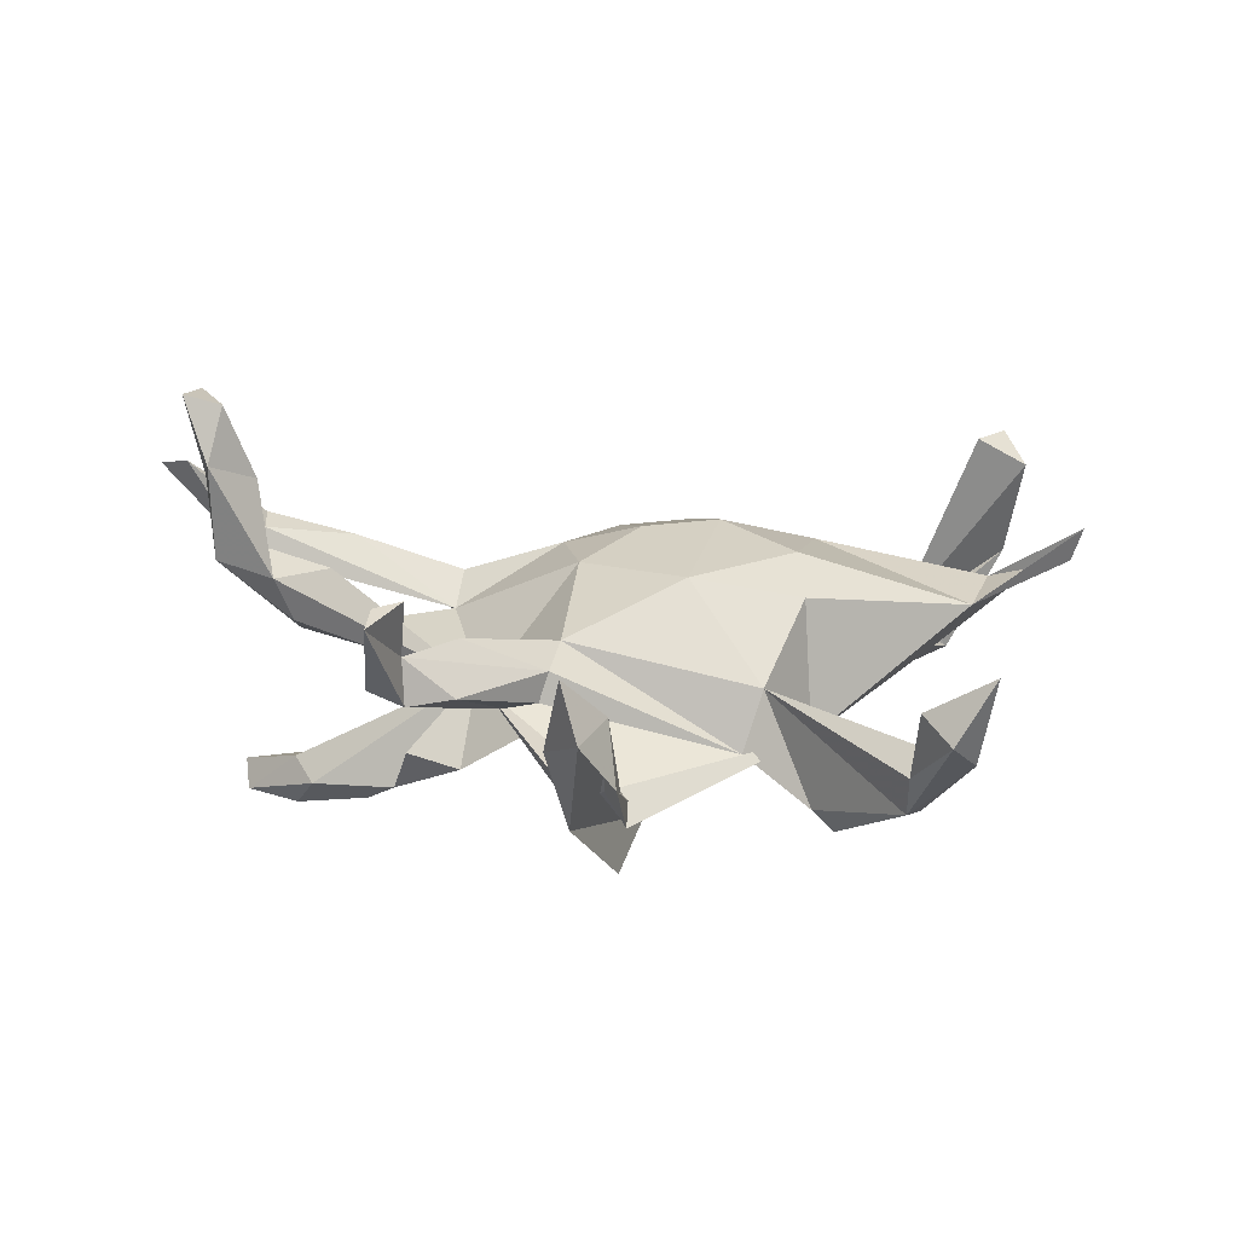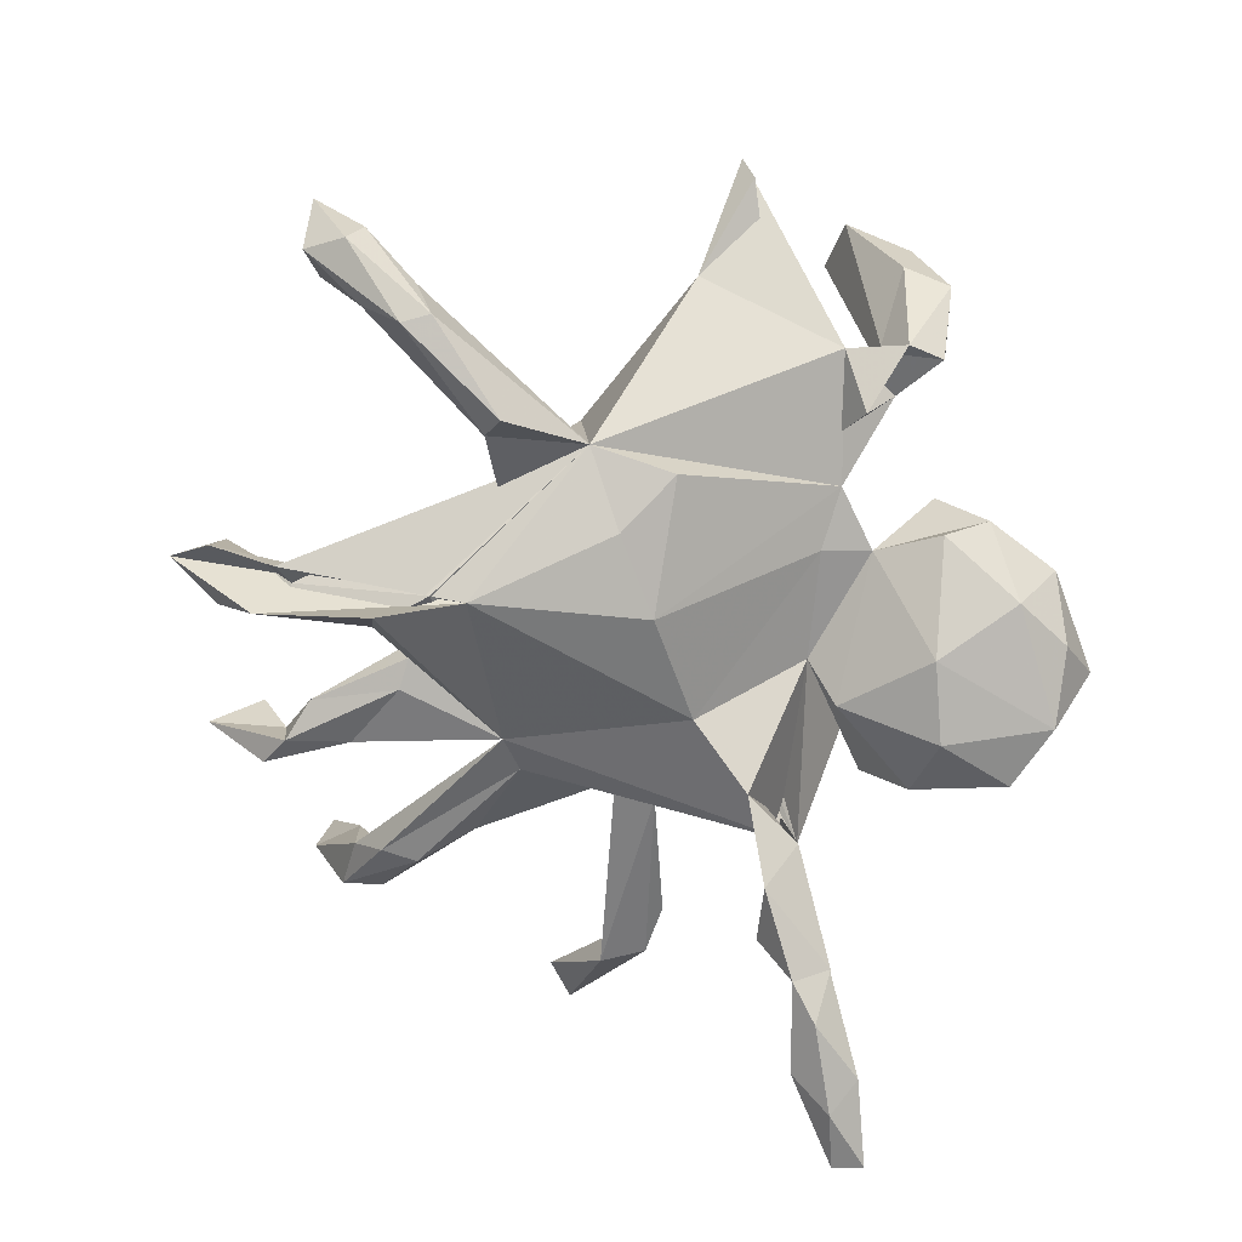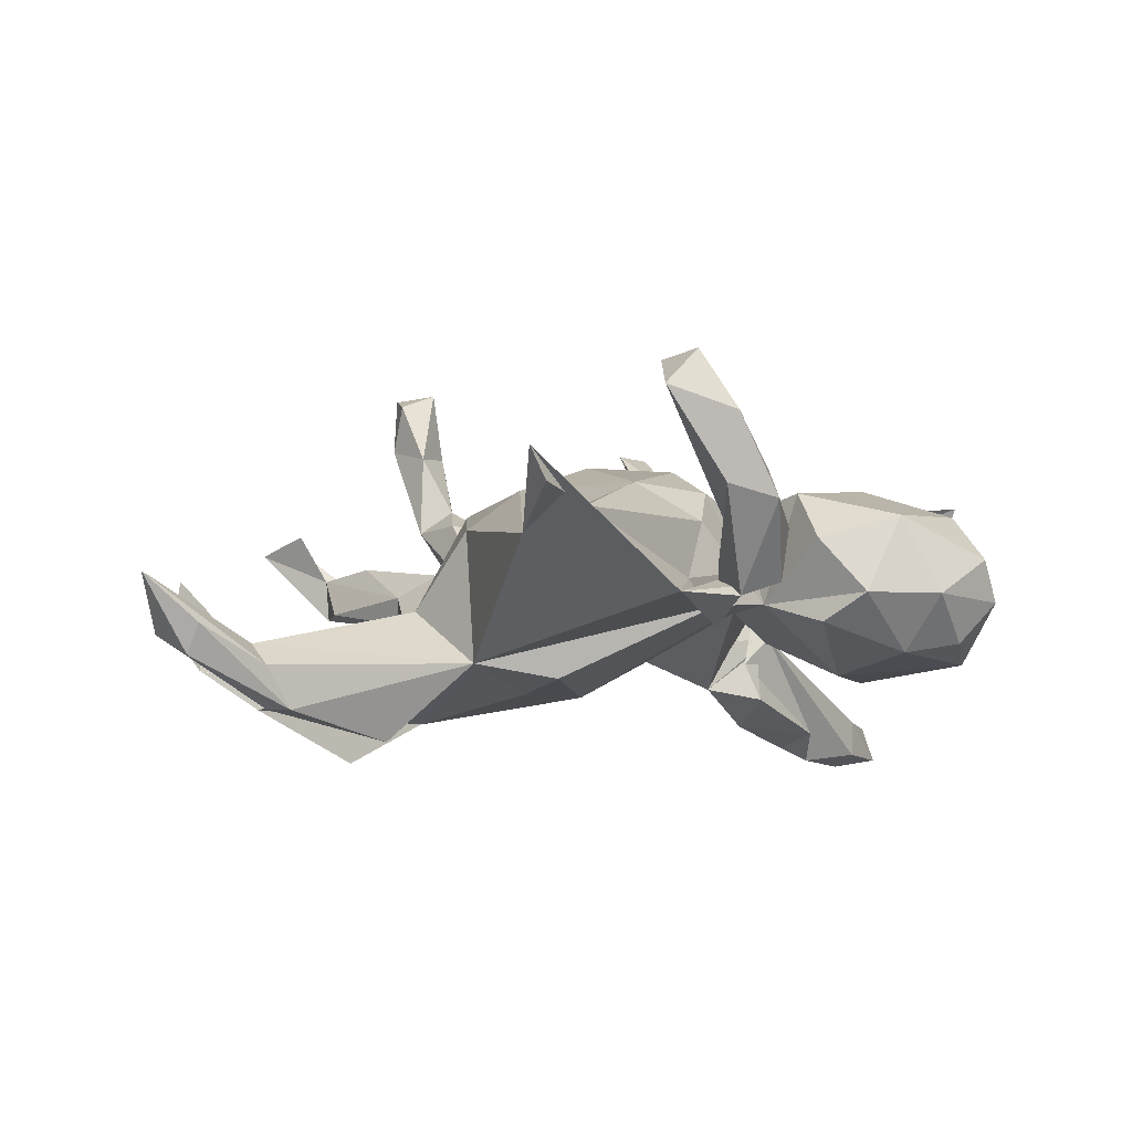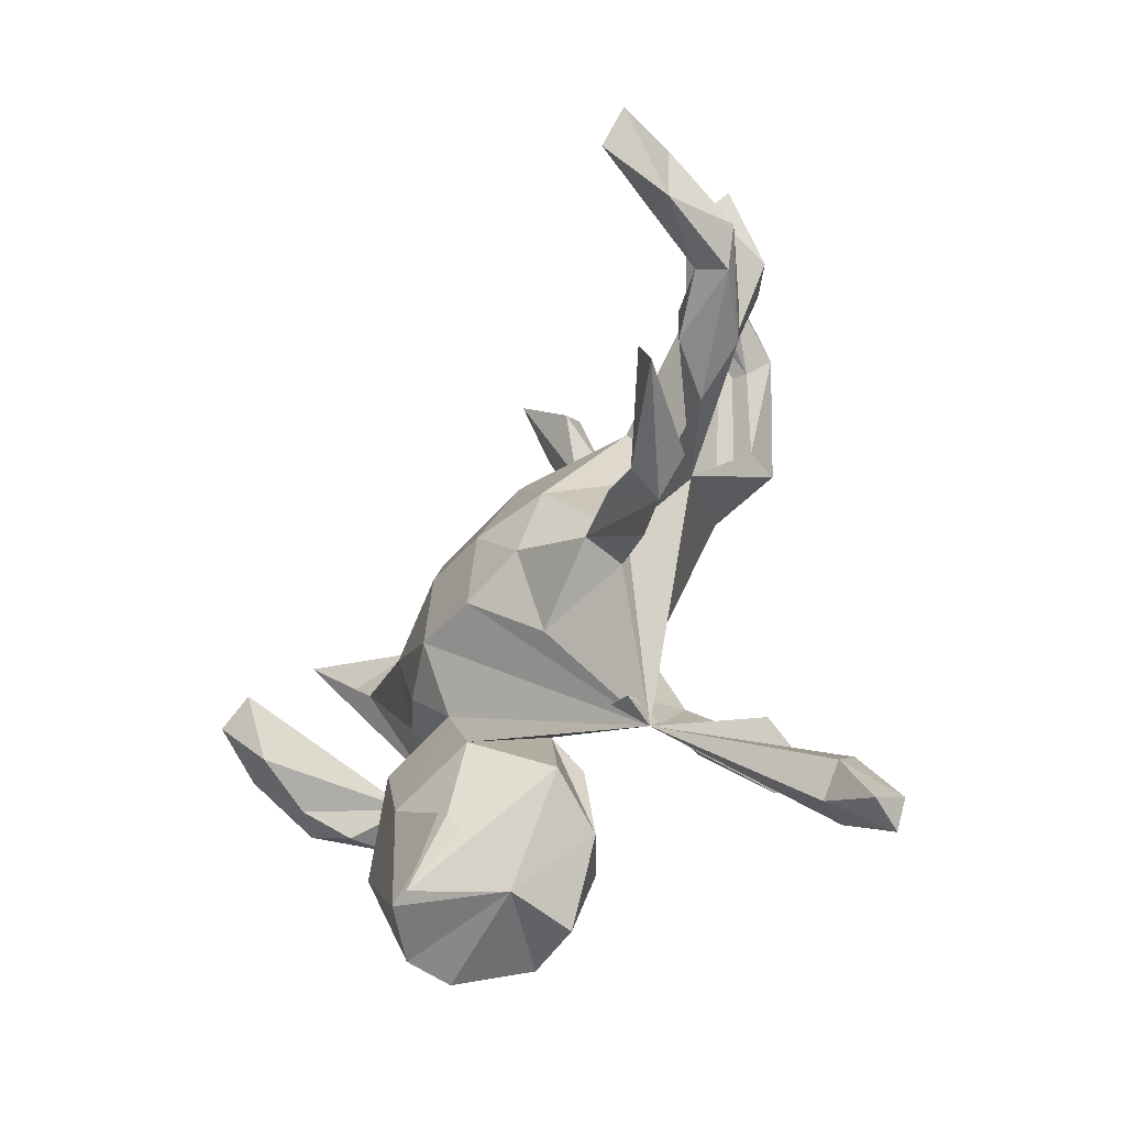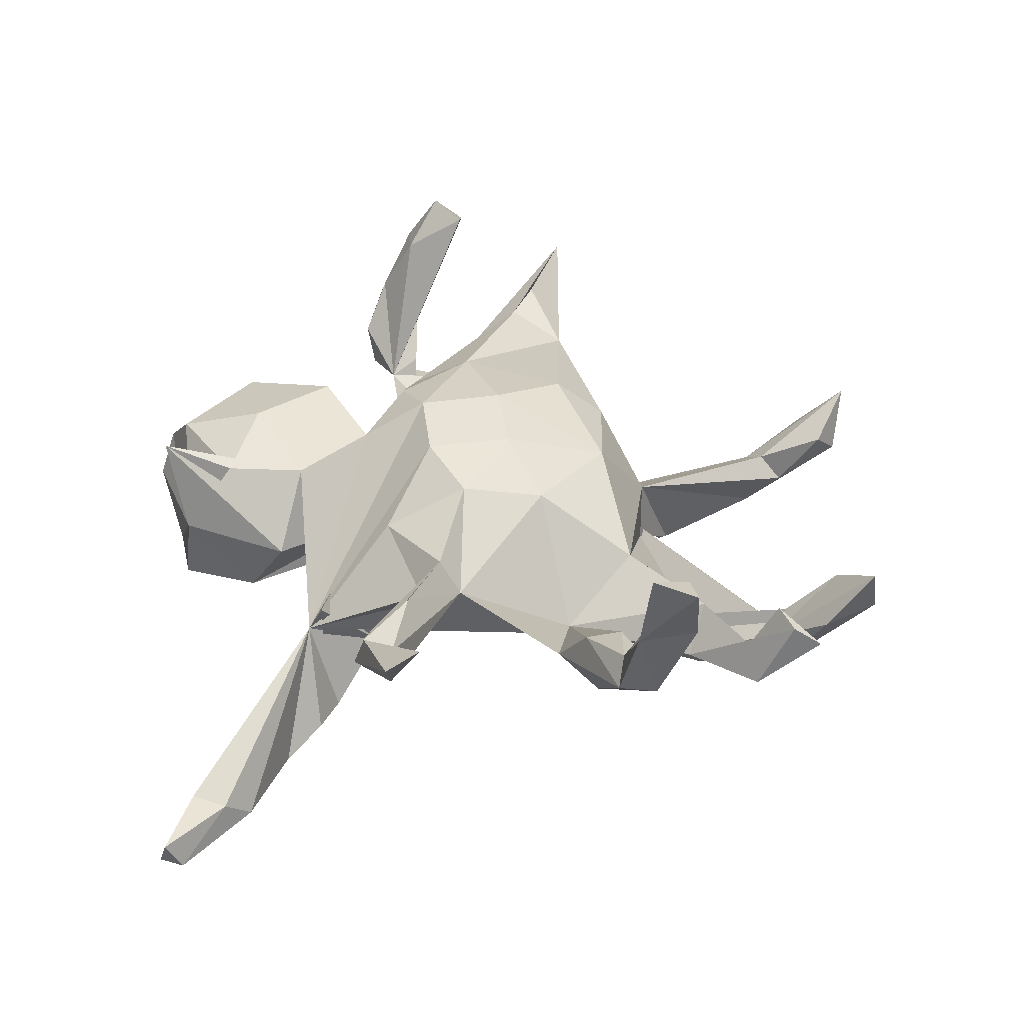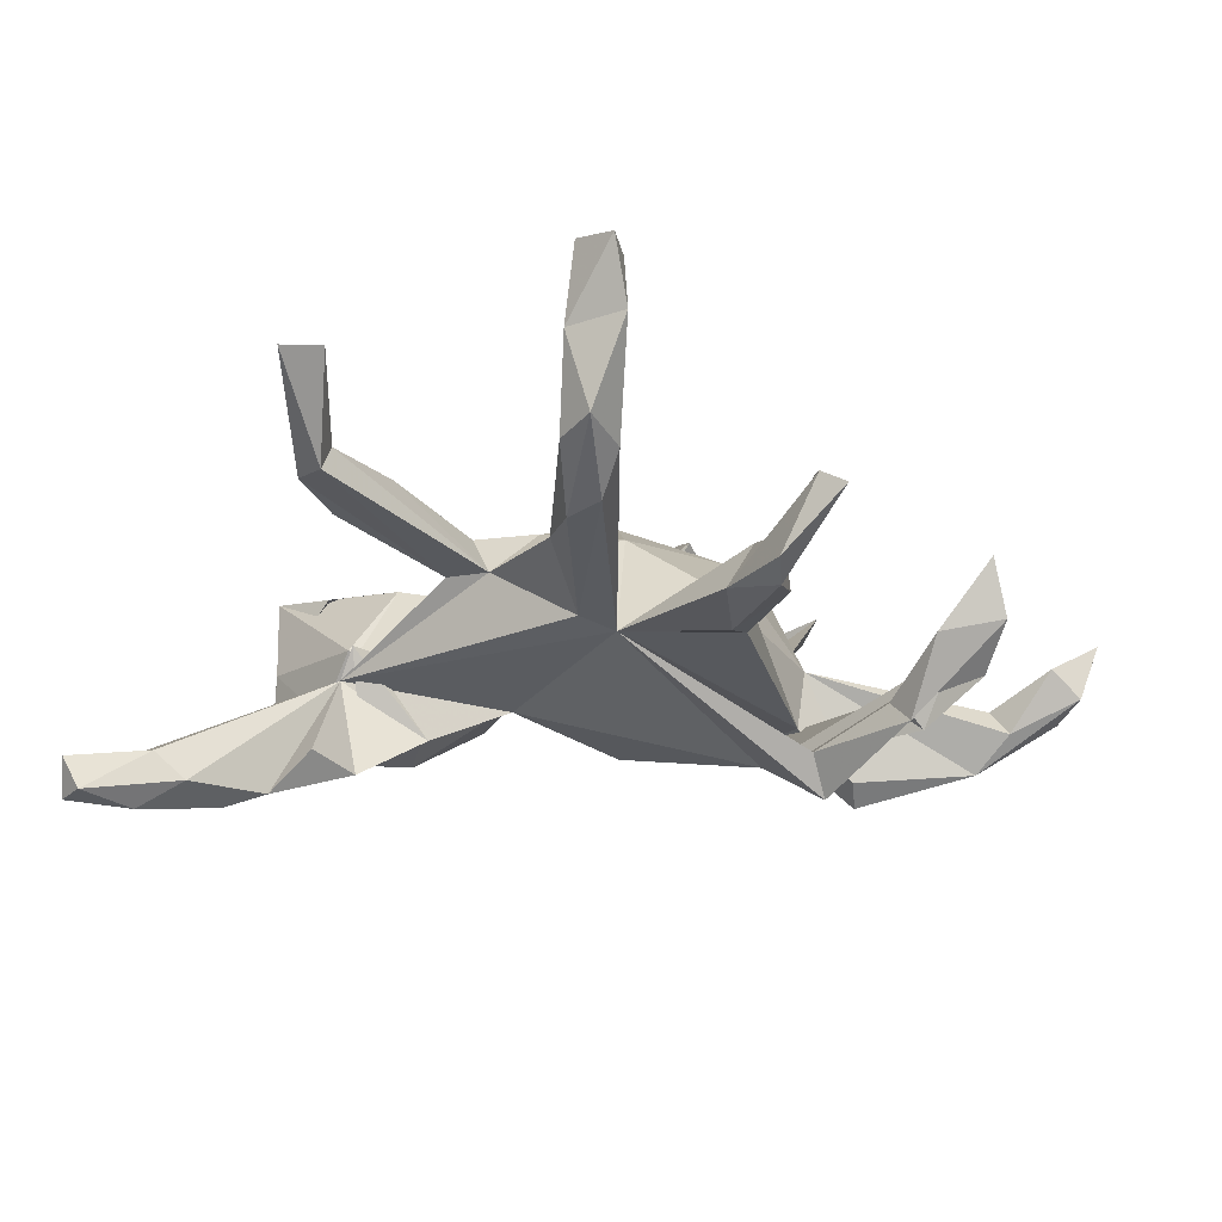
<metadata>
{"format":"obj","ext":"obj","renderer":"f3d","projection":"perspective","resolution":1024,"background":"white","views":[{"elev":4.8,"azim":153.8,"up":"+Z"},{"elev":-74.3,"azim":-131.8,"up":"+Z"},{"elev":-2.6,"azim":-112.7,"up":"+Z"},{"elev":-55.3,"azim":57.4,"up":"+Y"},{"elev":38.4,"azim":70.7,"up":"+Z"},{"elev":-14.2,"azim":94.3,"up":"+Z"}]}
</metadata>
<code>
v 0.7753 0.07918 0.3862
v 0.7449 0.09555 0.284
v 0.7189 0.08797 0.3712
v 0.597 0.3505 0.09448
v 0.7184 0.005541 0.2694
v 0.727 0.02098 0.3952
v 0.6229 0.3907 0.06954
v 0.6607 0.06538 0.265
v -0.1295 0.7979 0.007837
v 0.5454 0.3436 0.103
v -0.587 0.3465 0.1772
v -0.6102 0.09032 0.3255
v 0.4292 0.5973 0.01339
v 0.6389 -0.339 0.2815
v 0.6609 -0.4023 0.2765
v 0.7167 0.04198 0.1472
v 0.4105 0.615 -0.07619
v -0.05652 0.7164 -0.04443
v -0.419 0.2898 0.06066
v 0.3417 0.566 -0.04486
v -0.5414 0.1185 0.3132
v 0.6322 0.0169 0.1623
v -0.5815 0.3185 0.1263
v -0.4875 -0.04755 0.006074
v 0.4261 0.2563 0.03975
v 0.5322 0.2984 0.02111
v 0.03457 0.2091 0.1119
v -0.6149 0.1457 0.2707
v -0.1059 0.04975 0.1894
v 0.5845 0.2943 -0.02381
v 0.6418 0.07681 0.1202
v -0.07883 0.7626 -0.0894
v -0.5815 0.02574 0.2494
v 0.5423 0.04866 0.1311
v -0.1318 0.2721 0.07984
v -0.2807 0.04439 0.1546
v 0.4537 0.3074 -0.04135
v 0.0198 0.02569 0.1804
v -0.1109 0.6189 -0.102
v 0.1395 0.04891 0.1289
v 0.5271 -0.009282 0.1225
v 0.5719 -0.003436 0.0408
v -0.1389 0.7284 -0.12
v -0.1637 0.1929 0.1439
v -0.4931 0.06431 -0.02567
v 0.6675 -0.004659 0.126
v 0.5076 -0.349 0.1732
v 0.4886 -0.3909 0.1962
v 0.1014 -0.08785 0.1517
v 0.6003 0.04868 0.05631
v -0.6109 -0.02339 0.1498
v -0.4952 0.2184 0.099
v 0.282 0.2462 -0.01491
v 0.4148 0.5151 -0.09383
v -0.1614 0.7159 -0.07096
v -0.1475 0.2652 -0.1323
v -0.1357 -0.09069 0.1842
v 0.2361 0.1895 0.02362
v -0.6329 0.05544 0.1277
v -0.01248 -0.1165 0.175
v 0.4683 -0.03679 0.04256
v -0.6542 0.04588 0.2322
v 0.2998 0.04742 -0.05677
v 0.377 -0.2801 0.1613
v -0.03247 0.3232 -0.04784
v 0.3256 0.4465 -0.1782
v -0.08198 0.6485 -0.1438
v 0.3389 0.5851 -0.1426
v 0.5266 0.2949 -0.05026
v 0.2959 0.2407 -0.06151
v -0.2421 -0.09835 0.1427
v 0.4649 0.2157 -0.0371
v 0.234 -0.178 0.1068
v 0.2615 -0.1493 0.0479
v 0.4722 -0.4044 0.1378
v 0.5334 -0.36 0.1324
v 0.3574 0.4762 -0.2108
v -0.6607 -0.01512 0.105
v 0.3422 0.2198 -0.06892
v 0.3239 -0.008368 -0.0378
v 0.07598 -0.228 0.08321
v -0.159 0.6089 -0.1352
v 0.1175 -0.398 -0.08372
v 0.389 -0.367 0.1069
v 0.2432 -0.2174 0.04621
v -0.3307 -0.04939 0.09119
v -0.002676 0.3112 -0.1458
v -0.1731 -0.1945 0.1091
v -0.3061 -0.2324 0.1424
v 0.2806 0.4975 -0.2096
v -0.2498 -0.384 0.1528
v 0.296 0.4584 -0.1623
v -0.5803 -0.07276 0.06733
v -0.09796 -0.3436 0.1143
v -0.3548 -0.01463 0.000395
v -0.1118 0.5937 -0.2046
v -0.1518 0.5679 -0.2045
v -0.509 0.008789 0.02003
v -0.147 -0.4681 0.1155
v -0.5782 -0.06073 -0.01303
v -0.4065 -0.2151 0.06625
v -0.07157 0.3978 -0.2213
v -0.4218 -0.3561 0.1042
v 0.1585 0.3024 -0.2312
v 0.2488 0.3348 -0.2338
v -0.2456 -0.1129 -0.06146
v -0.2041 0.1432 -0.1566
v -0.01844 -0.4103 -0.002761
v 0.1304 0.2559 -0.2337
v -0.3373 -0.07262 -0.0413
v -0.3213 -0.5122 0.1084
v -0.2949 -0.1765 -0.03782
v -0.1099 0.3984 -0.2566
v -0.08571 0.1507 -0.1814
v 0.1352 -0.3771 -0.03163
v -0.1049 -0.2168 -0.04539
v -0.4467 -0.01736 -0.07782
v -0.4453 -0.2819 -0.01998
v -0.5608 -0.001936 -0.03372
v 0.06598 -0.1337 -0.1273
v -0.2366 -0.5693 0.13
v 0.2206 0.3509 -0.301
v -0.02278 0.02688 -0.1878
v -0.08797 -0.2875 -0.0972
v -0.1626 -0.5548 -0.01026
v -0.3968 -0.5272 0.03629
v -0.456 -0.4103 -0.02097
v 0.08804 -0.2625 -0.1754
v -0.3929 -0.3791 -0.1146
v 0.09152 -0.3368 -0.1296
v -0.388 -0.2336 -0.0664
v -0.3766 -0.5592 -0.03293
v -0.3901 -0.4822 -0.1
v -0.2484 -0.3366 -0.1518
v -0.0653 -0.4598 -0.1029
v 0.091 -0.3673 -0.1931
v 0.1647 -0.3628 -0.2423
v -0.1586 -0.4294 -0.164
v 0.2404 -0.417 -0.2159
v -0.2877 -0.5489 -0.1341
v -0.1757 -0.563 -0.1291
v 0.3165 -0.6771 -0.2388
v 0.1909 -0.5205 -0.2563
v 0.2365 -0.4822 -0.2833
v 0.3482 -0.5815 -0.2817
v 0.2588 -0.5472 -0.3077
v 0.3609 -0.6291 -0.2384
v 0.2822 -0.6574 -0.2988
v 0.4081 -0.7509 -0.254
v 0.4139 -0.724 -0.3044
v 0.3775 -0.7571 -0.3136
v 0.3476 -0.657 -0.3234
f 83 115 130
f 136 130 115
f 106 123 120
f 109 120 123
f 116 106 120
f 110 123 106
f 118 112 131
f 134 131 112
f 45 110 24
f 95 24 110
f 117 24 95
f 45 117 95
f 98 24 117
f 52 45 95
f 119 117 45
f 112 118 101
f 103 101 118
f 89 112 101
f 129 118 131
f 59 24 98
f 119 98 117
f 45 100 119
f 78 119 100
f 24 100 45
f 93 100 24
f 59 98 119
f 103 126 111
f 125 111 126
f 91 103 111
f 127 126 103
f 118 127 103
f 132 126 127
f 129 127 118
f 89 101 103
f 78 100 93
f 109 122 63
f 105 63 122
f 120 109 63
f 120 83 128
f 137 128 83
f 143 83 130
f 128 136 115
f 143 130 136
f 128 115 116
f 83 116 115
f 120 128 116
f 137 136 128
f 108 125 135
f 141 135 125
f 116 108 135
f 121 125 108
f 94 108 116
f 124 116 135
f 112 116 124
f 138 124 135
f 24 28 21
f 12 21 28
f 33 24 21
f 59 28 24
f 12 33 21
f 51 24 33
f 11 52 23
f 19 23 52
f 19 11 23
f 44 29 27
f 38 27 29
f 35 44 27
f 36 29 44
f 55 82 9
f 39 9 82
f 97 82 55
f 60 38 29
f 40 27 38
f 49 40 38
f 58 27 40
f 55 9 43
f 32 43 9
f 97 55 43
f 18 32 9
f 67 32 18
f 15 14 48
f 47 48 14
f 75 15 48
f 76 14 15
f 17 13 54
f 66 54 13
f 53 25 26
f 72 26 25
f 37 53 26
f 58 25 53
f 41 46 22
f 5 22 46
f 34 41 22
f 61 46 41
f 31 34 22
f 63 41 34
f 68 20 17
f 13 17 20
f 90 20 68
f 111 125 99
f 121 99 125
f 91 111 99
f 110 45 56
f 19 56 45
f 112 110 106
f 116 112 106
f 56 107 110
f 123 110 107
f 94 99 121
f 114 123 107
f 108 94 121
f 109 123 114
f 56 114 107
f 102 56 113
f 97 113 56
f 87 56 102
f 96 102 113
f 94 116 83
f 4 10 26
f 7 26 10
f 72 4 26
f 133 127 129
f 140 133 129
f 132 127 133
f 125 140 141
f 138 141 140
f 140 125 132
f 126 132 125
f 133 140 132
f 134 138 140
f 135 141 138
f 134 140 129
f 131 134 129
f 124 138 134
f 149 147 142
f 83 142 147
f 150 147 149
f 151 149 142
f 148 142 83
f 145 83 147
f 150 145 147
f 144 83 145
f 144 139 83
f 137 83 139
f 137 139 144
f 146 144 145
f 143 137 144
f 146 83 143
f 146 143 144
f 143 136 137
f 151 150 149
f 148 151 142
f 152 150 151
f 145 150 152
f 148 152 151
f 146 145 152
f 146 152 148
f 146 148 83
f 7 10 4
f 22 8 31
f 2 31 8
f 5 8 22
f 3 2 8
f 16 31 2
f 6 8 5
f 30 7 4
f 5 16 2
f 50 31 16
f 16 5 46
f 42 16 46
f 1 2 3
f 6 3 8
f 1 6 5
f 1 5 2
f 1 3 6
f 69 26 7
f 42 50 16
f 80 50 42
f 61 42 46
f 63 31 50
f 63 34 31
f 7 30 69
f 72 69 30
f 72 30 4
f 45 11 19
f 62 12 28
f 39 18 9
f 66 13 20
f 102 65 87
f 58 87 65
f 65 35 27
f 58 65 27
f 56 35 65
f 19 44 35
f 19 36 44
f 57 29 36
f 79 37 69
f 26 69 37
f 72 79 69
f 70 37 79
f 39 56 65
f 81 49 60
f 38 60 49
f 83 81 60
f 73 49 81
f 57 60 29
f 19 35 56
f 83 60 57
f 88 83 57
f 71 57 36
f 52 36 19
f 86 71 36
f 88 57 71
f 86 36 52
f 62 51 33
f 93 24 51
f 11 45 52
f 12 62 33
f 78 51 62
f 59 62 28
f 78 62 59
f 63 79 72
f 77 54 66
f 105 77 66
f 17 54 77
f 109 17 77
f 122 109 77
f 68 17 109
f 90 68 109
f 56 90 109
f 80 42 61
f 74 80 61
f 96 97 43
f 67 18 39
f 65 67 39
f 56 39 82
f 63 58 40
f 73 74 49
f 40 49 74
f 64 74 73
f 63 40 74
f 96 32 67
f 53 87 58
f 61 63 74
f 47 74 64
f 75 64 73
f 84 75 73
f 48 64 75
f 48 47 64
f 76 74 47
f 58 63 25
f 72 25 63
f 76 47 14
f 76 15 75
f 96 43 32
f 94 88 91
f 89 91 88
f 99 94 91
f 83 88 94
f 112 89 88
f 103 91 89
f 97 56 82
f 113 97 96
f 65 96 67
f 85 73 81
f 83 85 81
f 84 73 85
f 56 87 63
f 70 63 87
f 83 80 74
f 92 90 56
f 63 61 41
f 80 63 50
f 83 63 80
f 70 53 37
f 92 66 20
f 87 53 70
f 63 70 79
f 90 92 20
f 105 66 92
f 104 92 56
f 63 104 56
f 105 92 104
f 63 105 104
f 105 122 77
f 78 59 119
f 93 51 78
f 95 86 52
f 110 86 95
f 112 88 71
f 86 112 71
f 110 112 86
f 56 109 114
f 83 120 63
f 134 112 124
f 96 65 102
f 74 85 83
f 76 85 74
f 75 84 85
f 75 85 76

</code>
